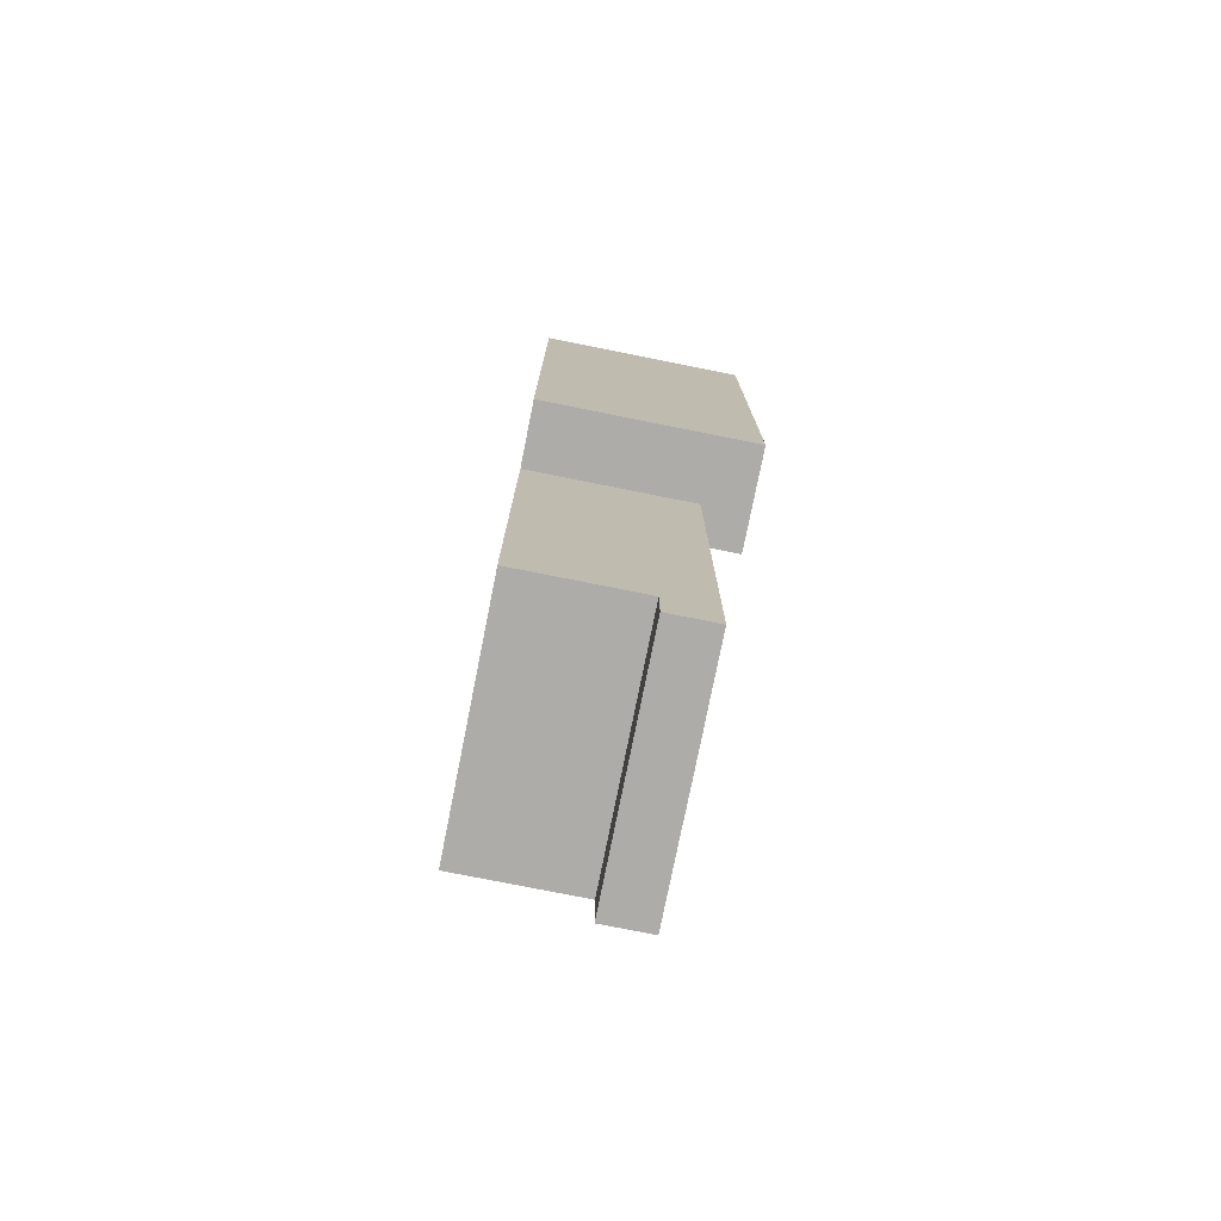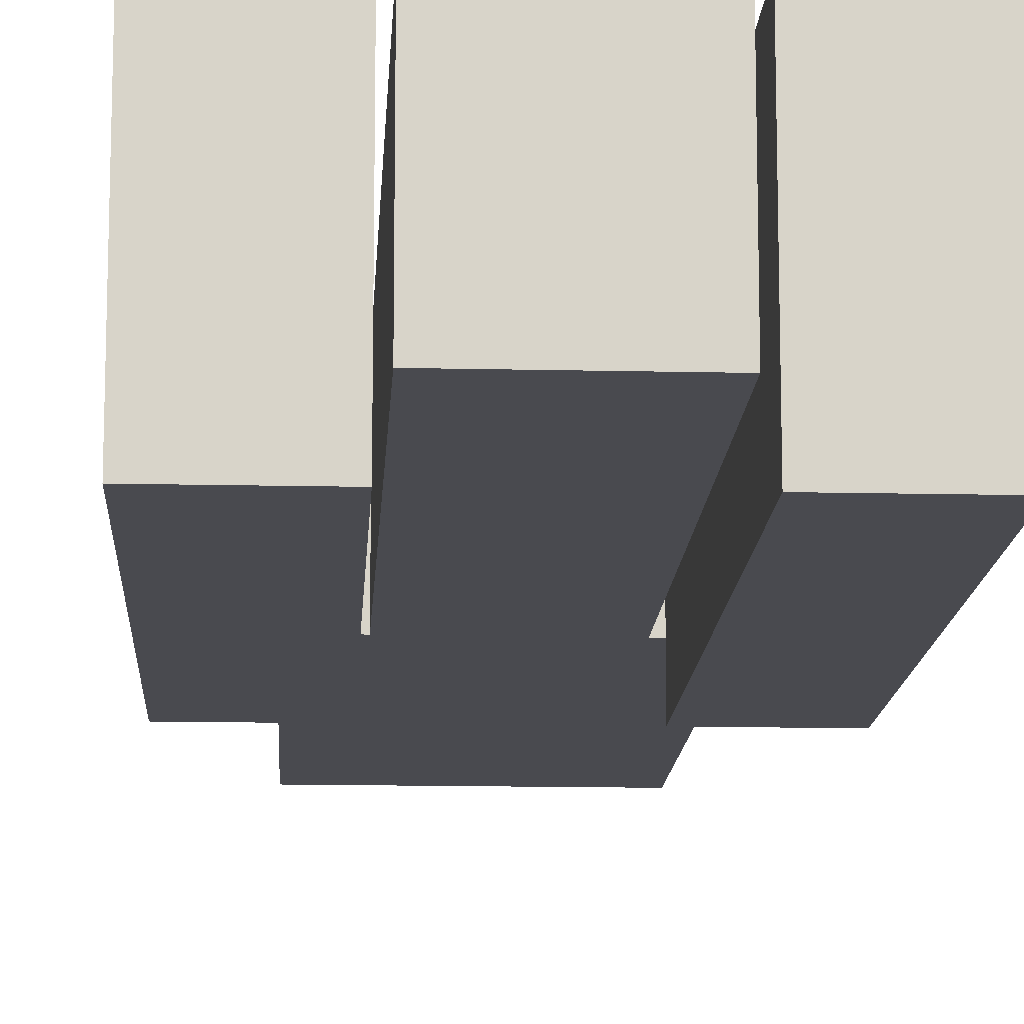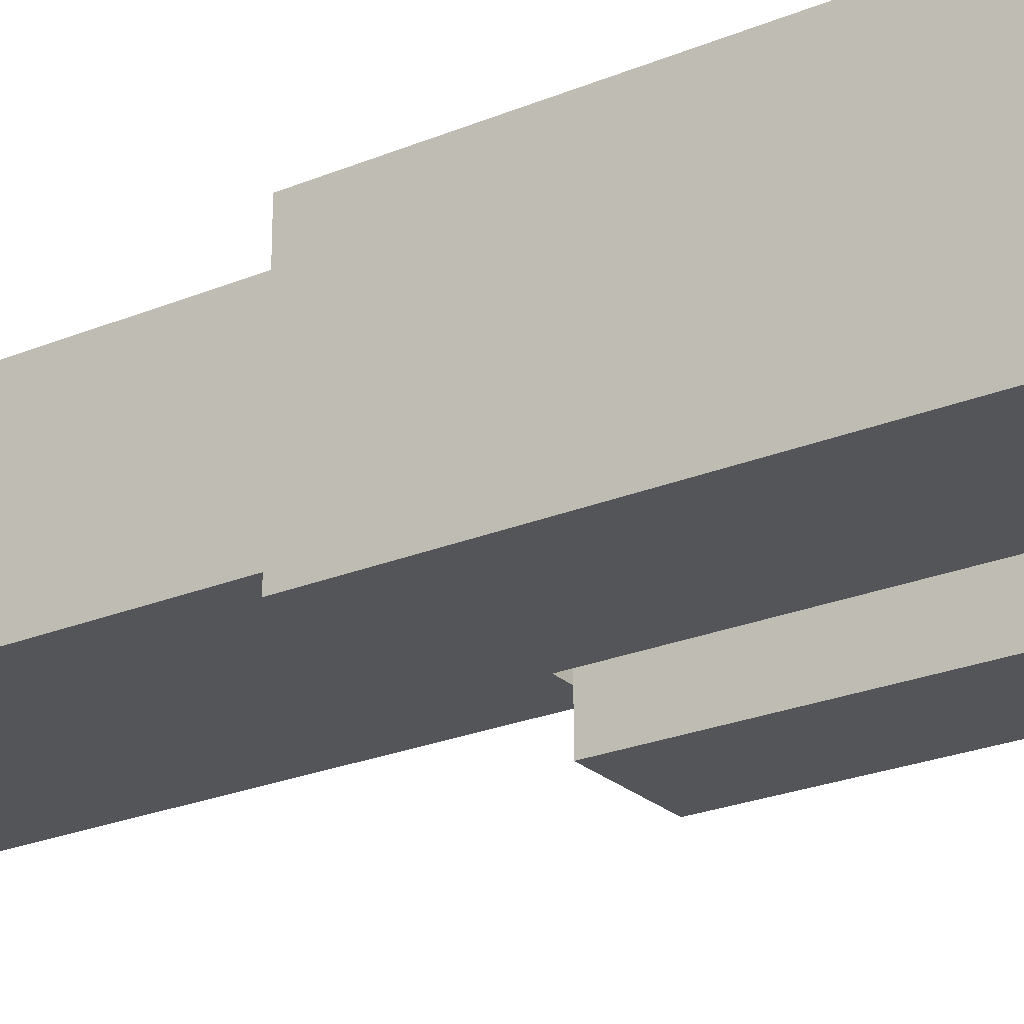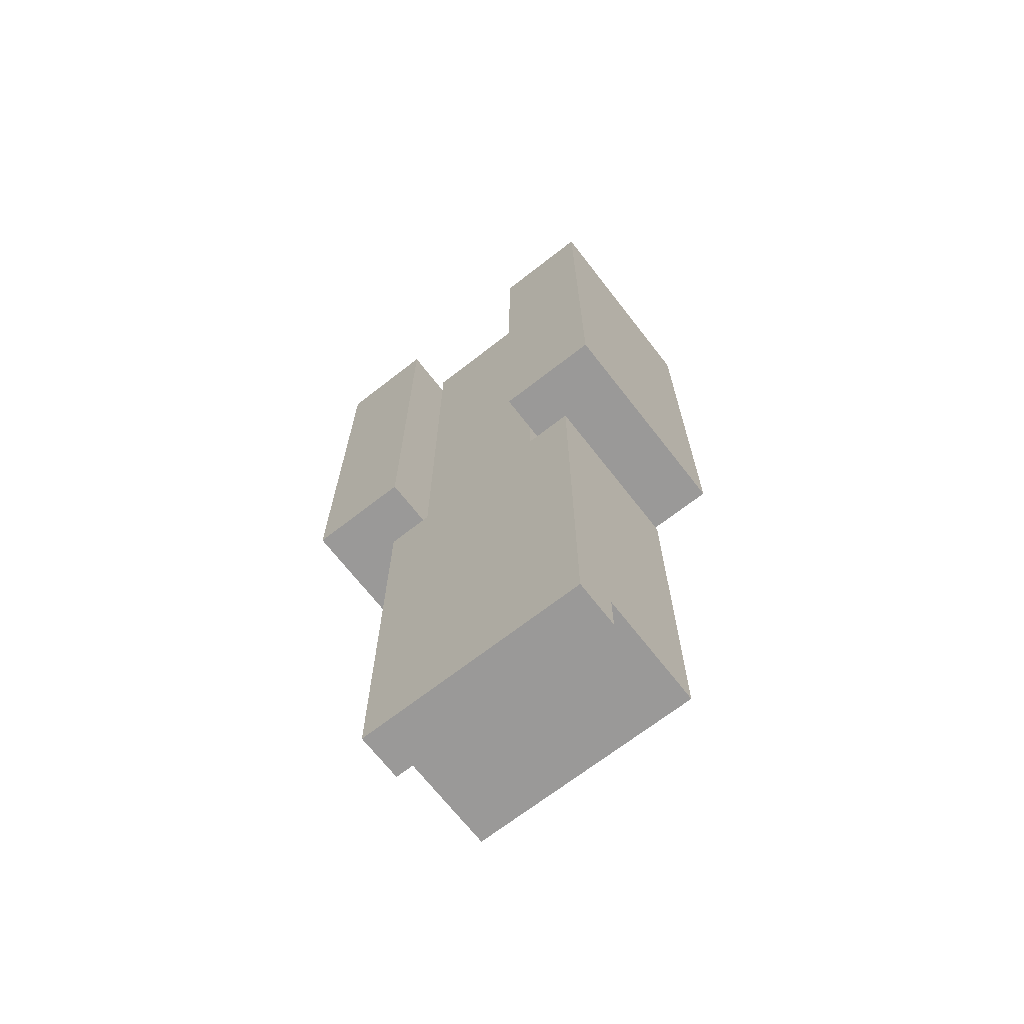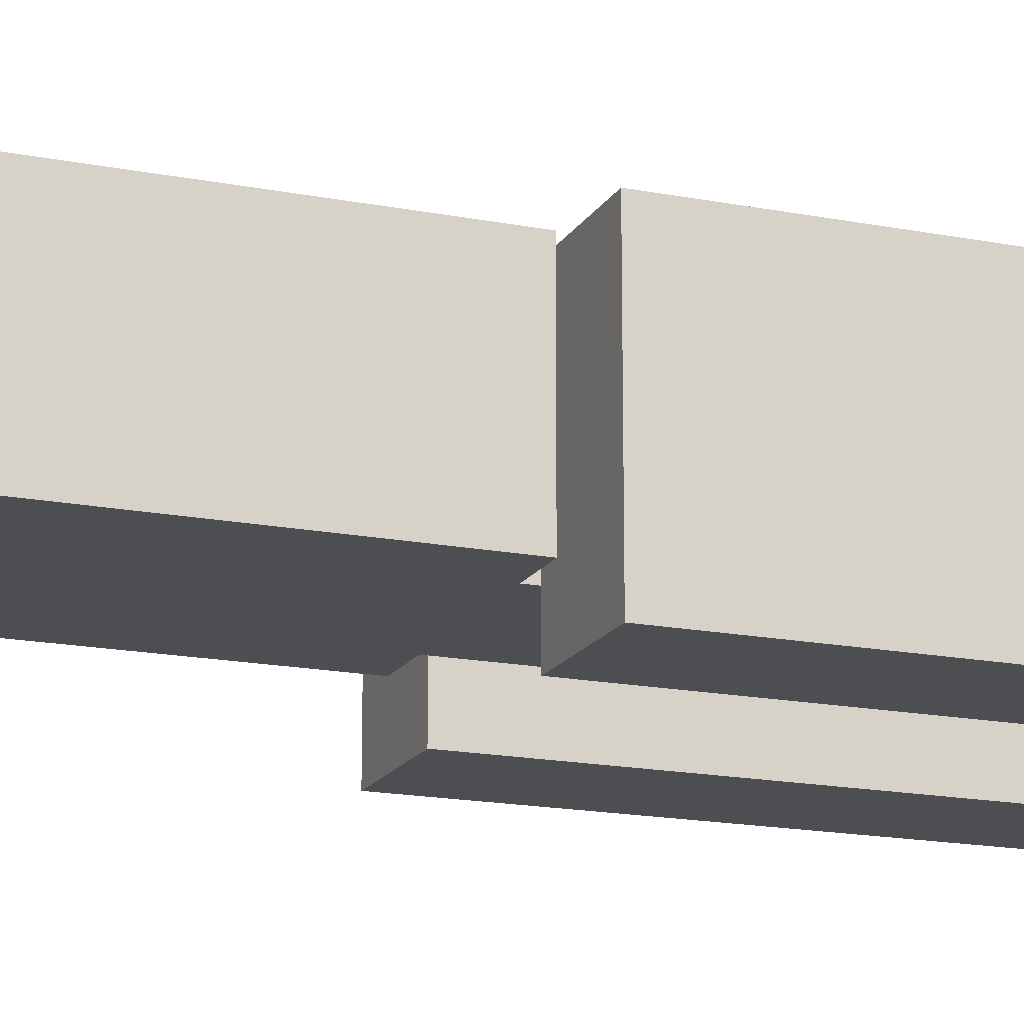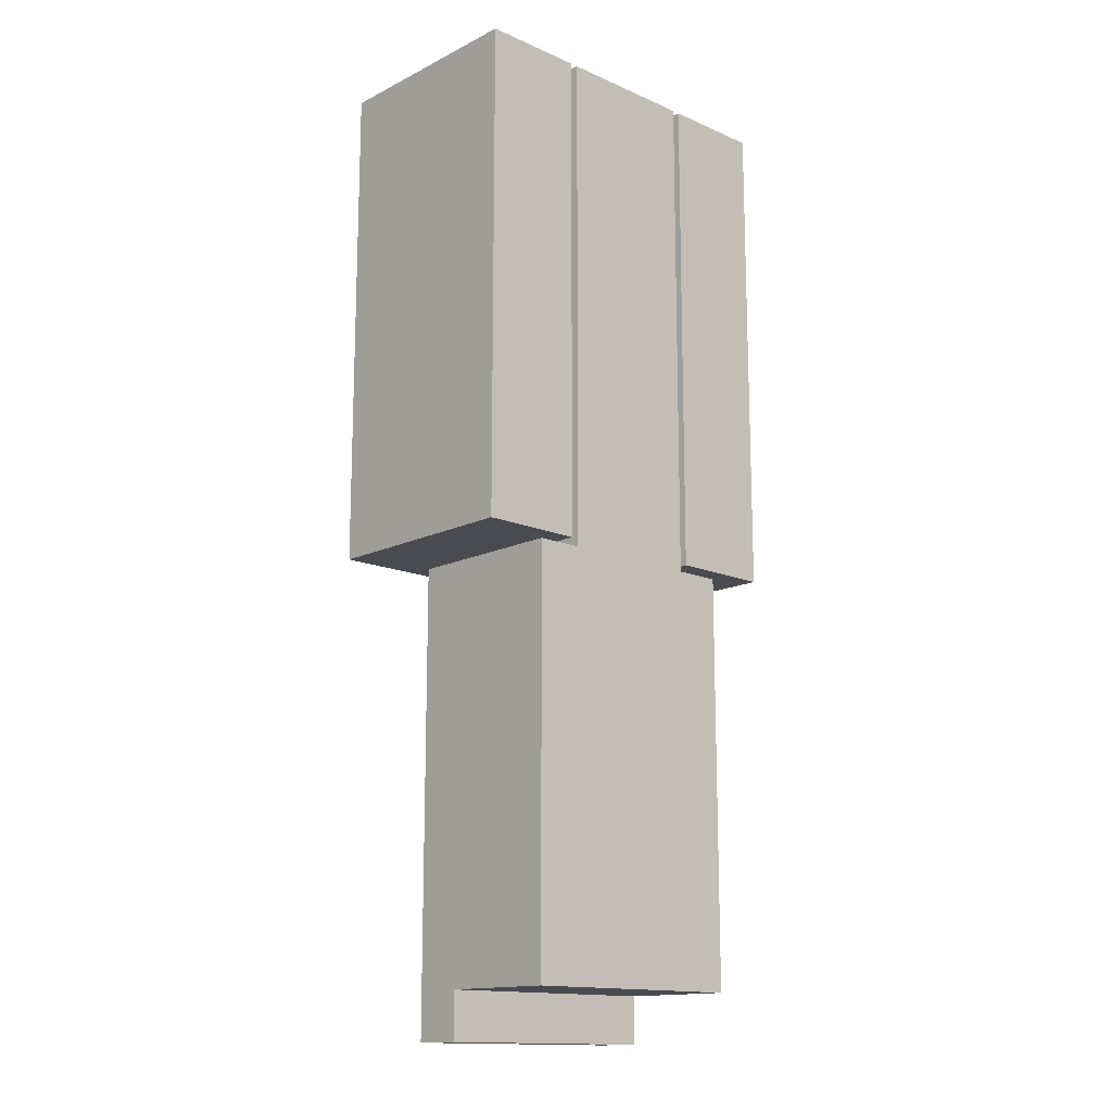
<metadata>
{"format":"obj","ext":"obj","renderer":"f3d","projection":"perspective","resolution":1024,"background":"white","views":[{"elev":-76.6,"azim":-101.3,"up":"+Z"},{"elev":-13.5,"azim":-3.0,"up":"+Y"},{"elev":-24.2,"azim":-55.5,"up":"+Y"},{"elev":-69.1,"azim":37.9,"up":"+Z"},{"elev":-17.1,"azim":-111.4,"up":"+Y"},{"elev":-14.6,"azim":136.8,"up":"+Z"}]}
</metadata>
<code>
v -0.3828 -0.1875 -0.08594
v -0.4531 -0.1875 0.4141
v -0.5234 -0.1875 -0.08594
v -0.5703 -0.1875 -0.5391
v -0.3359 -0.1875 -0.5391
v -0.3359 -0.1875 -0.08594
v -0.3828 -0.02344 -0.08594
v -0.3828 -0.02344 0.4141
v -0.3828 -0.1875 0.4141
v -0.4531 -0.02344 0.4141
v -0.5234 -0.1875 0.4141
v -0.5234 -0.02344 -0.08594
v -0.5703 -0.02344 -0.08594
v -0.5703 -0.1875 -0.08594
v -0.5703 -0.1406 -0.4922
v -0.5703 -0.1406 -0.5391
v -0.3359 -0.1406 -0.5391
v -0.3359 -0.1406 -0.4922
v -0.3359 -0.02344 -0.4922
v -0.3359 -0.02344 -0.08594
v -0.5703 -0.02344 -0.4922
v -0.5234 -0.02344 0.4141
v -0.5312 -0.2344 -0.07812
v -0.6328 -0.2344 -0.07812
v -0.6328 -0.02344 -0.07812
v -0.5312 -0.02344 -0.07812
v -0.5312 -0.2344 0.4141
v -0.6328 -0.2344 0.4141
v -0.6328 -0.02344 0.4141
v -0.5312 -0.02344 0.4141
v -0.2734 -0.2344 -0.07812
v -0.375 -0.2344 -0.07812
v -0.375 -0.02344 -0.07812
v -0.2734 -0.02344 -0.07812
v -0.2734 -0.2344 0.4141
v -0.375 -0.2344 0.4141
v -0.375 -0.02344 0.4141
v -0.2734 -0.02344 0.4141
f 1 2 3
f 1 3 4
f 1 4 5
f 1 5 6
f 1 6 7
f 1 7 8
f 1 8 9
f 1 9 2
f 2 9 8
f 2 8 10
f 2 10 11
f 2 11 3
f 3 11 12
f 3 12 13
f 3 13 14
f 3 14 4
f 4 14 15
f 4 15 16
f 4 16 5
f 5 16 17
f 5 17 18
f 5 18 6
f 6 18 19
f 6 19 20
f 6 20 7
f 7 20 19
f 7 19 10
f 7 10 8
f 12 10 21
f 12 21 13
f 13 21 15
f 13 15 14
f 11 10 22
f 11 22 12
f 12 22 10
f 10 19 21
f 21 19 18
f 21 18 15
f 15 18 17
f 15 17 16
f 23 24 25
f 23 25 26
f 23 27 24
f 24 27 28
f 25 29 26
f 26 29 30
f 27 30 28
f 28 30 29
f 31 32 33
f 31 33 34
f 31 35 32
f 32 35 36
f 33 37 34
f 34 37 38
f 35 38 36
f 36 38 37
f 23 26 27
f 24 28 29
f 24 29 25
f 26 30 27
f 31 34 35
f 32 36 37
f 32 37 33
f 34 38 35

</code>
